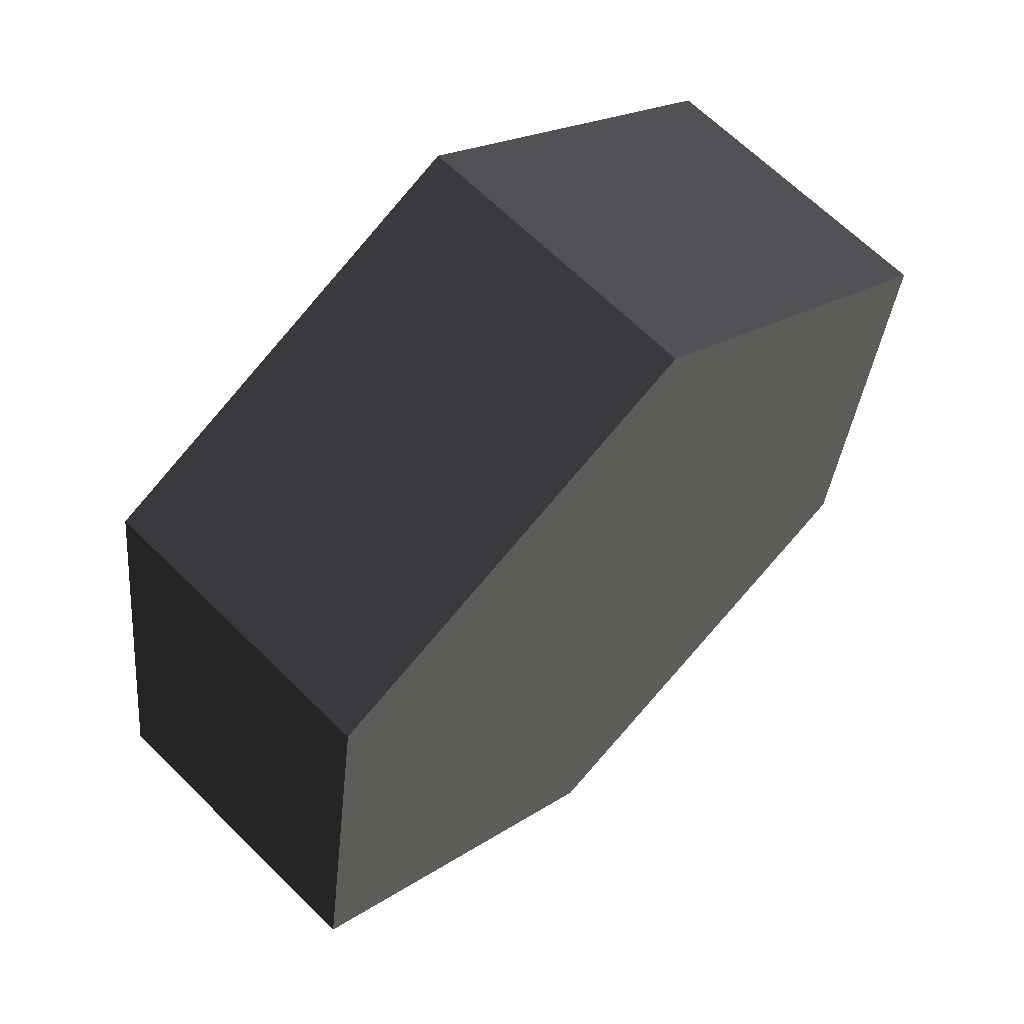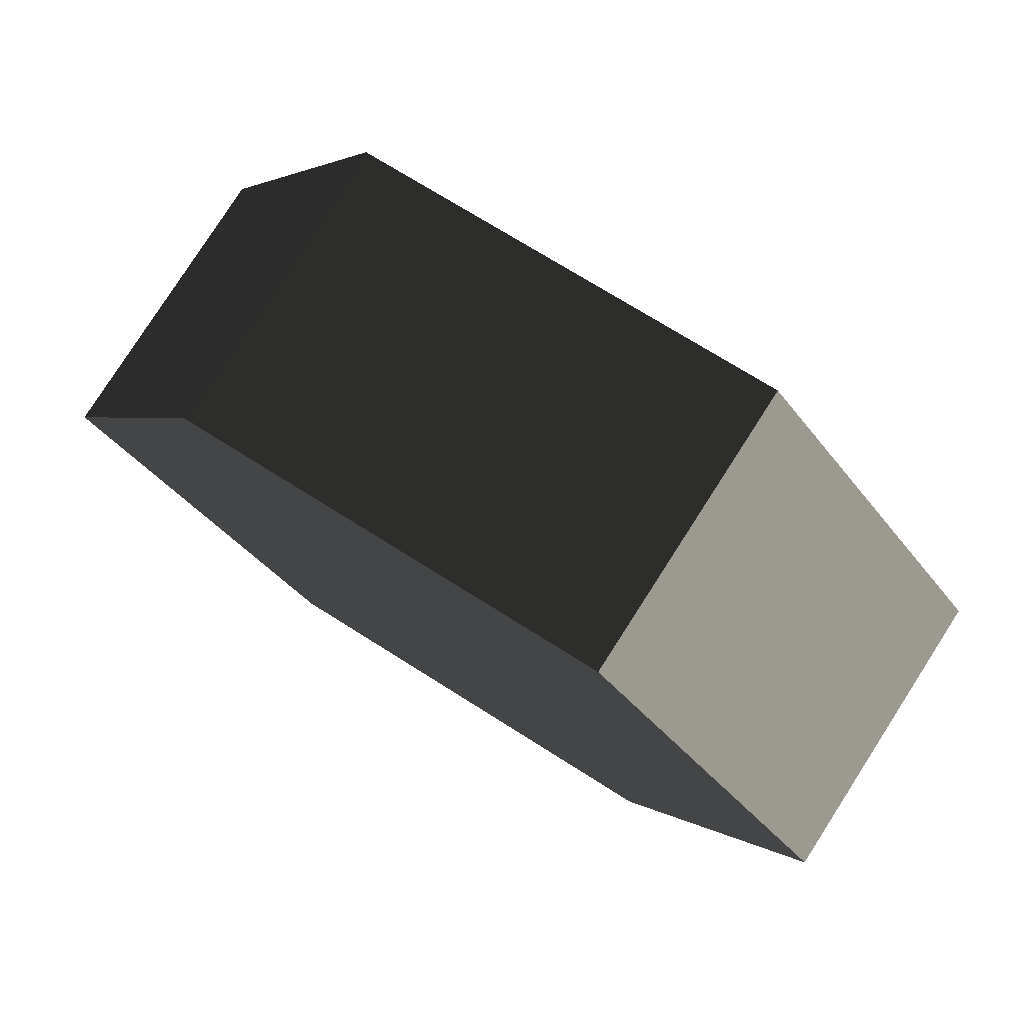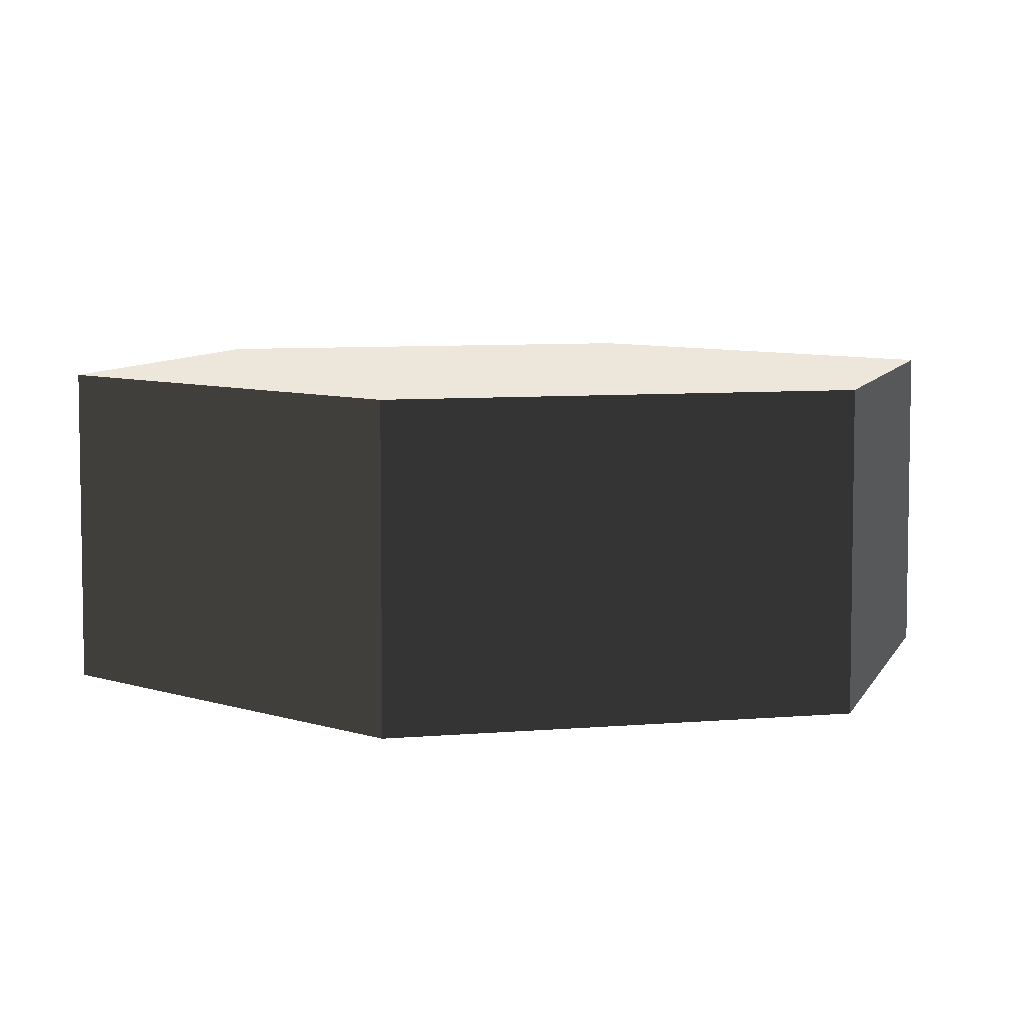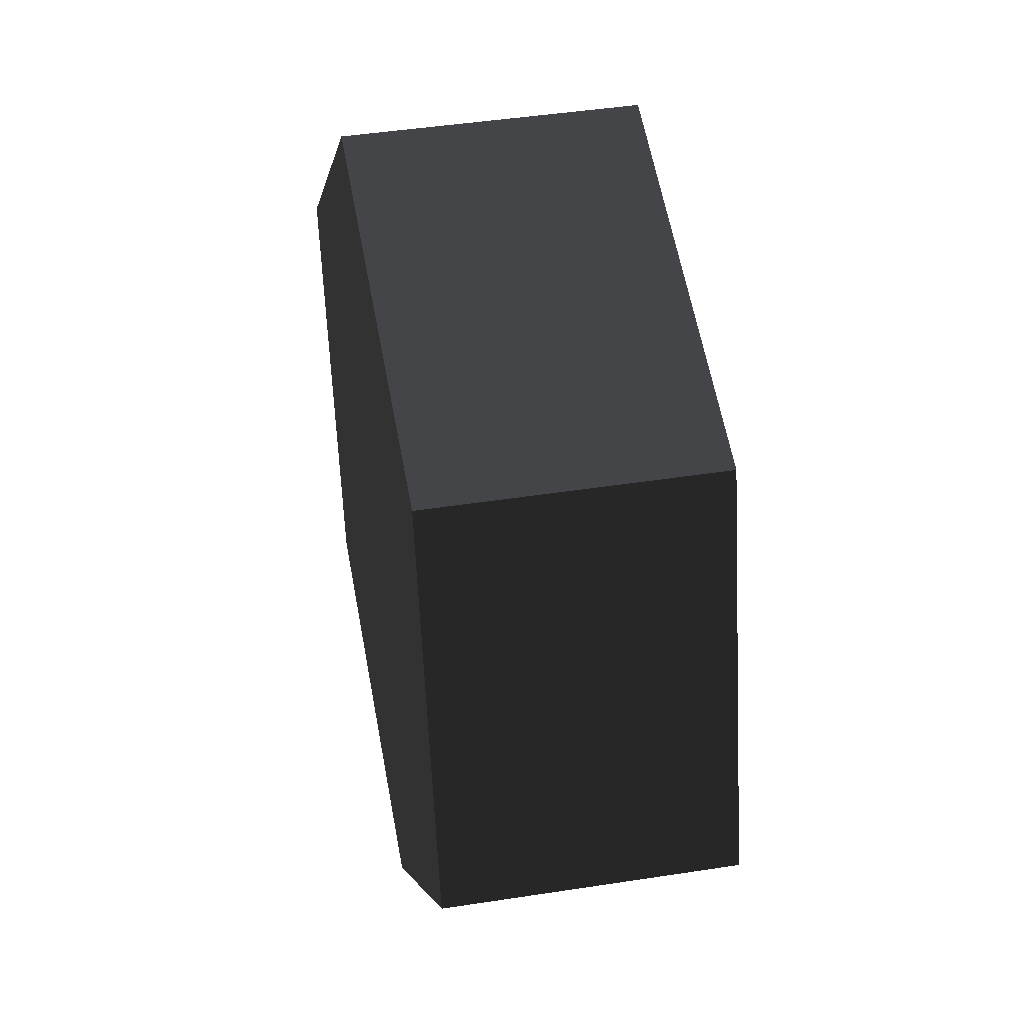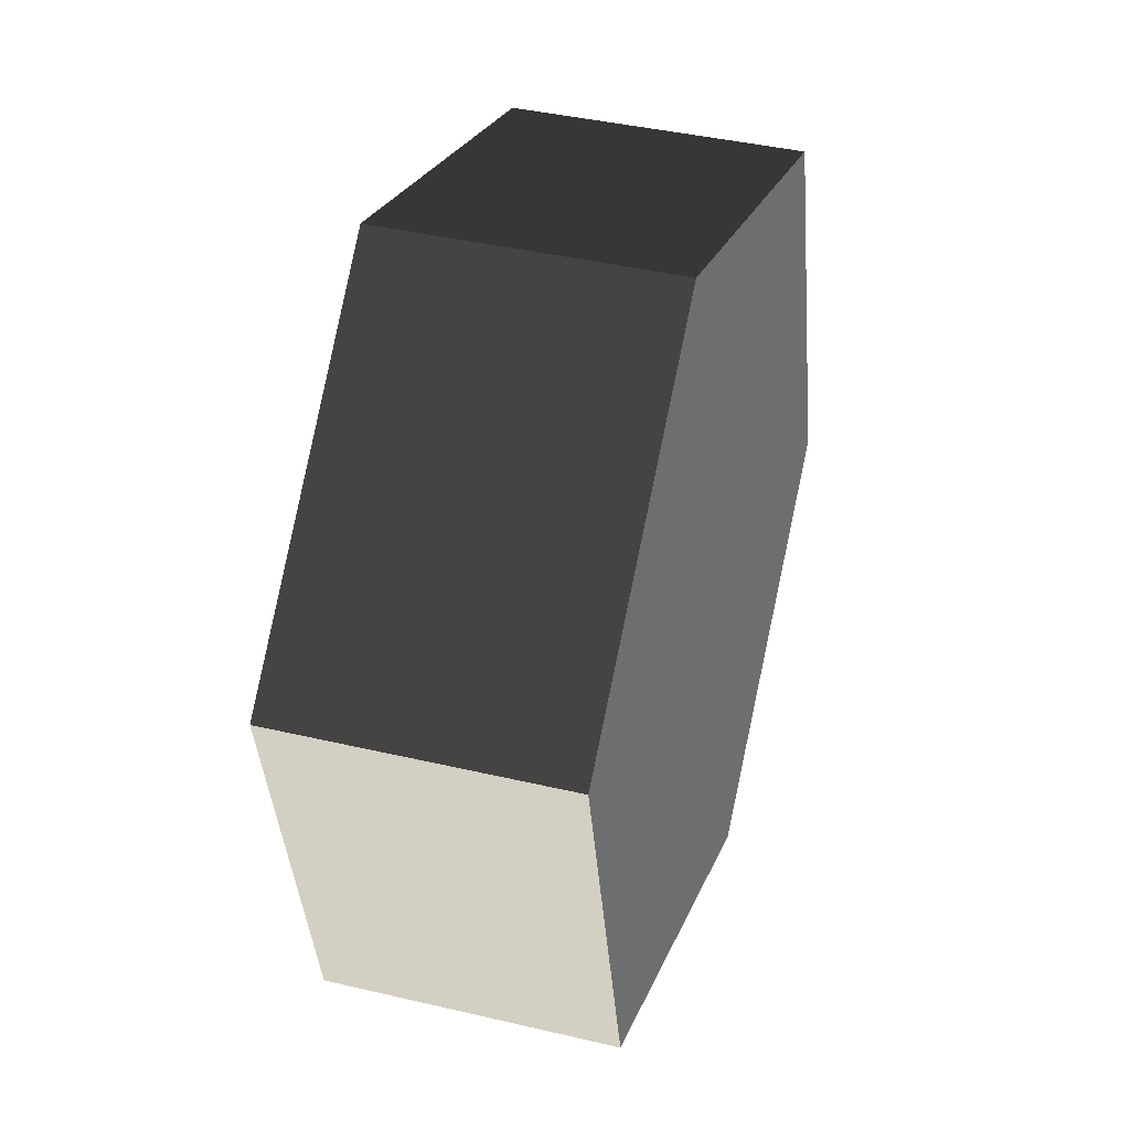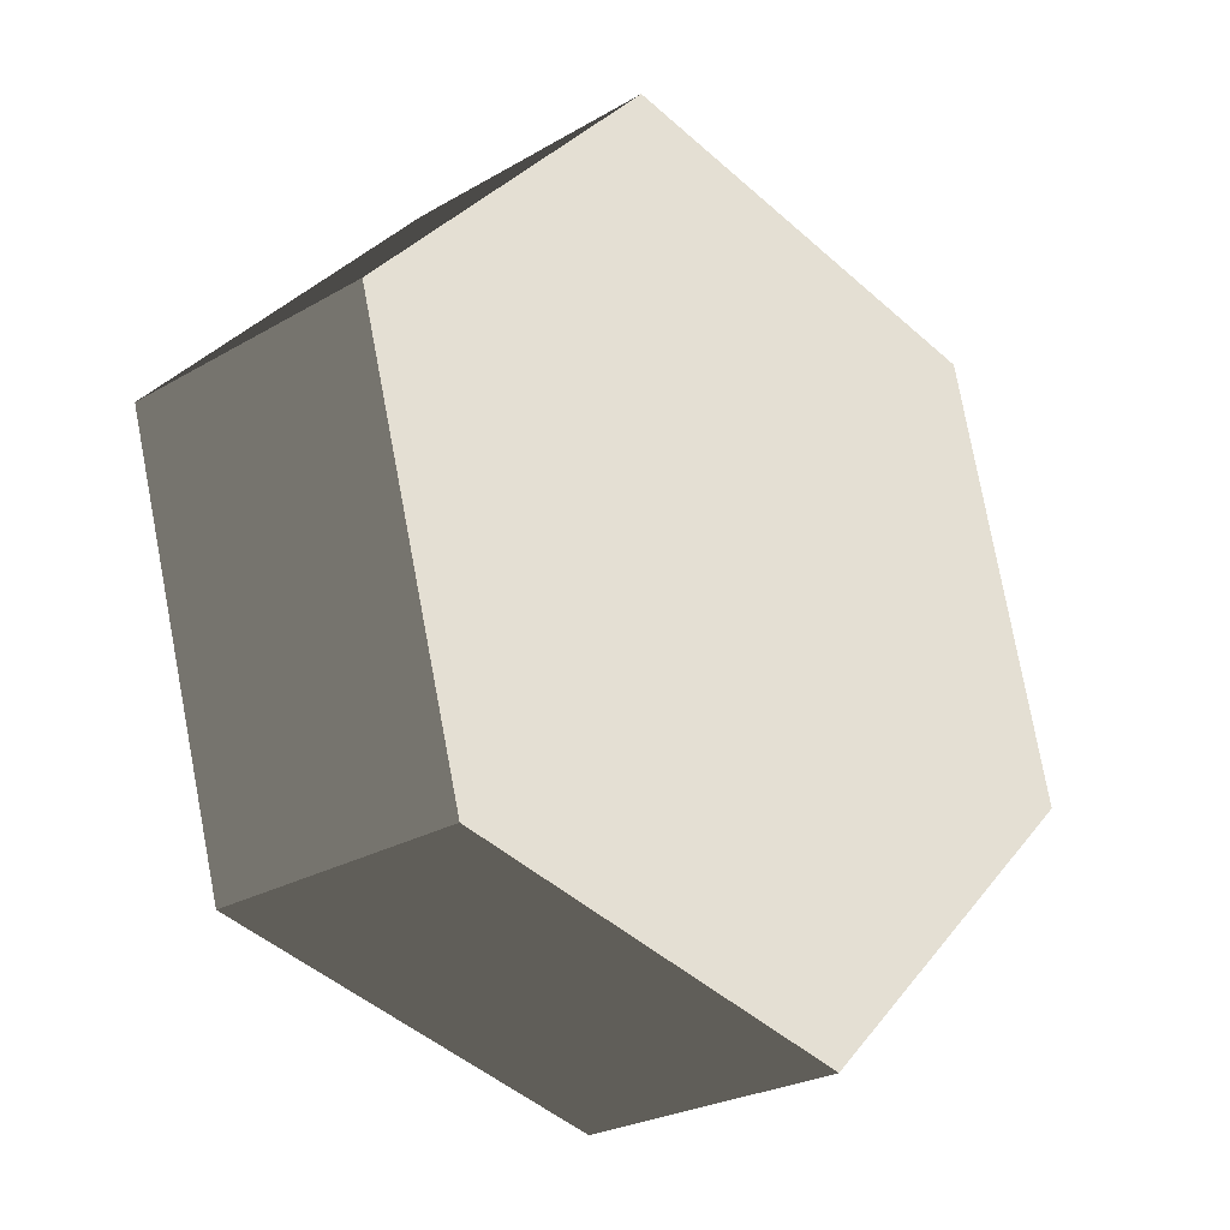
<metadata>
{"format":"obj","ext":"obj","renderer":"f3d","projection":"perspective","resolution":1024,"background":"white","views":[{"elev":-20.8,"azim":-174.3,"up":"+Y"},{"elev":-44.7,"azim":40.4,"up":"+Y"},{"elev":-38.1,"azim":90.0,"up":"+Y"},{"elev":42.9,"azim":-145.6,"up":"+Z"},{"elev":38.2,"azim":61.9,"up":"+Z"},{"elev":-23.4,"azim":90.5,"up":"+Z"}]}
</metadata>
<code>
o Group_368__147224__temp_Group_368__147224_.020
v 0.002943 -0.001414 0.000825
v 0.001348 0.000181 0.00308
v -0.000181 -0.001348 0.00308
v 0.001414 -0.002943 0.000825
v -0.000832 0.00236 0.002255
v -0.002361 0.000831 0.002255
v -0.001413 0.002942 -0.000826
v -0.002942 0.001415 -0.000826
v 0.000182 0.001347 -0.003082
v -0.001347 -0.00018 -0.003082
v 0.002359 -0.00083 -0.002256
v 0.00083 -0.002359 -0.002256
f 1 2 3 4
f 3 2 5 6
f 6 5 7 8
f 7 9 10 8
f 11 12 10 9
f 9 7 1 11
f 1 7 5 2
f 1 4 12 11
f 4 3 10 12
f 10 3 6 8

</code>
